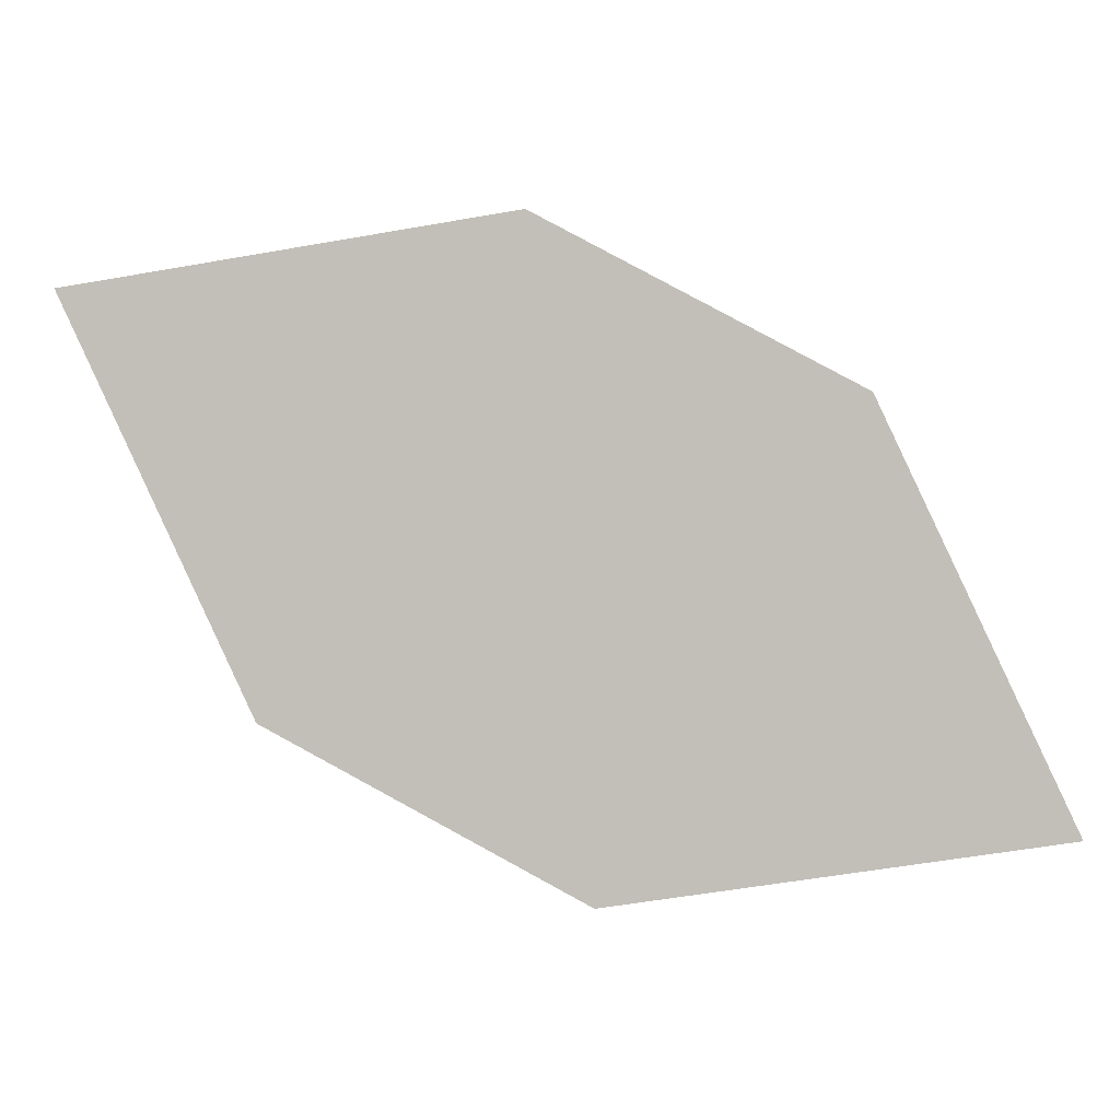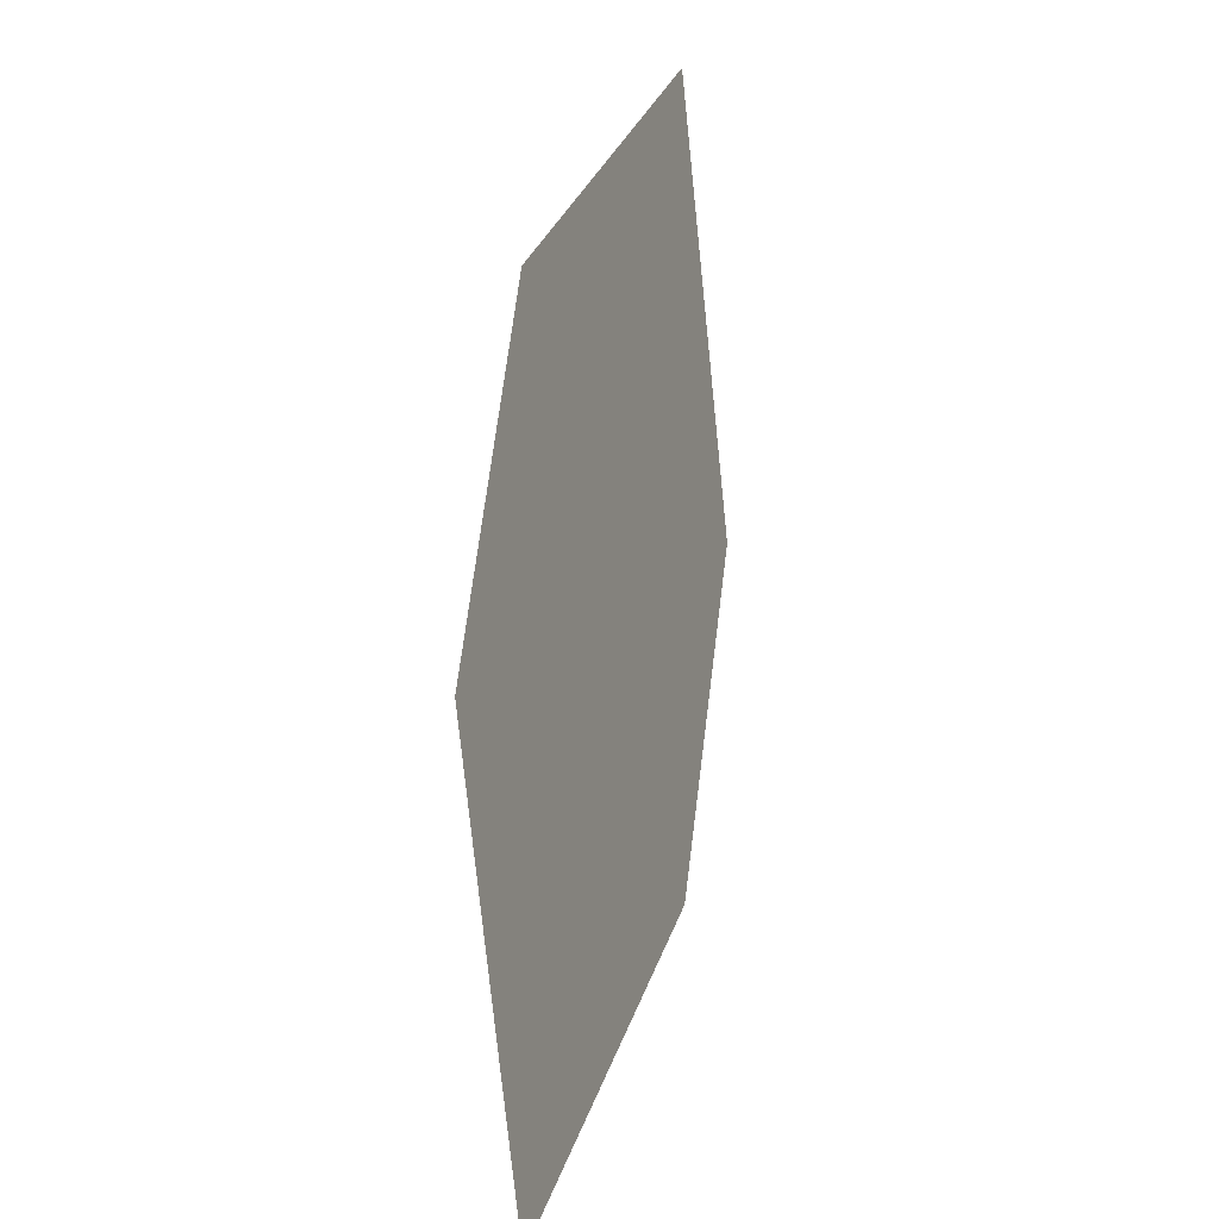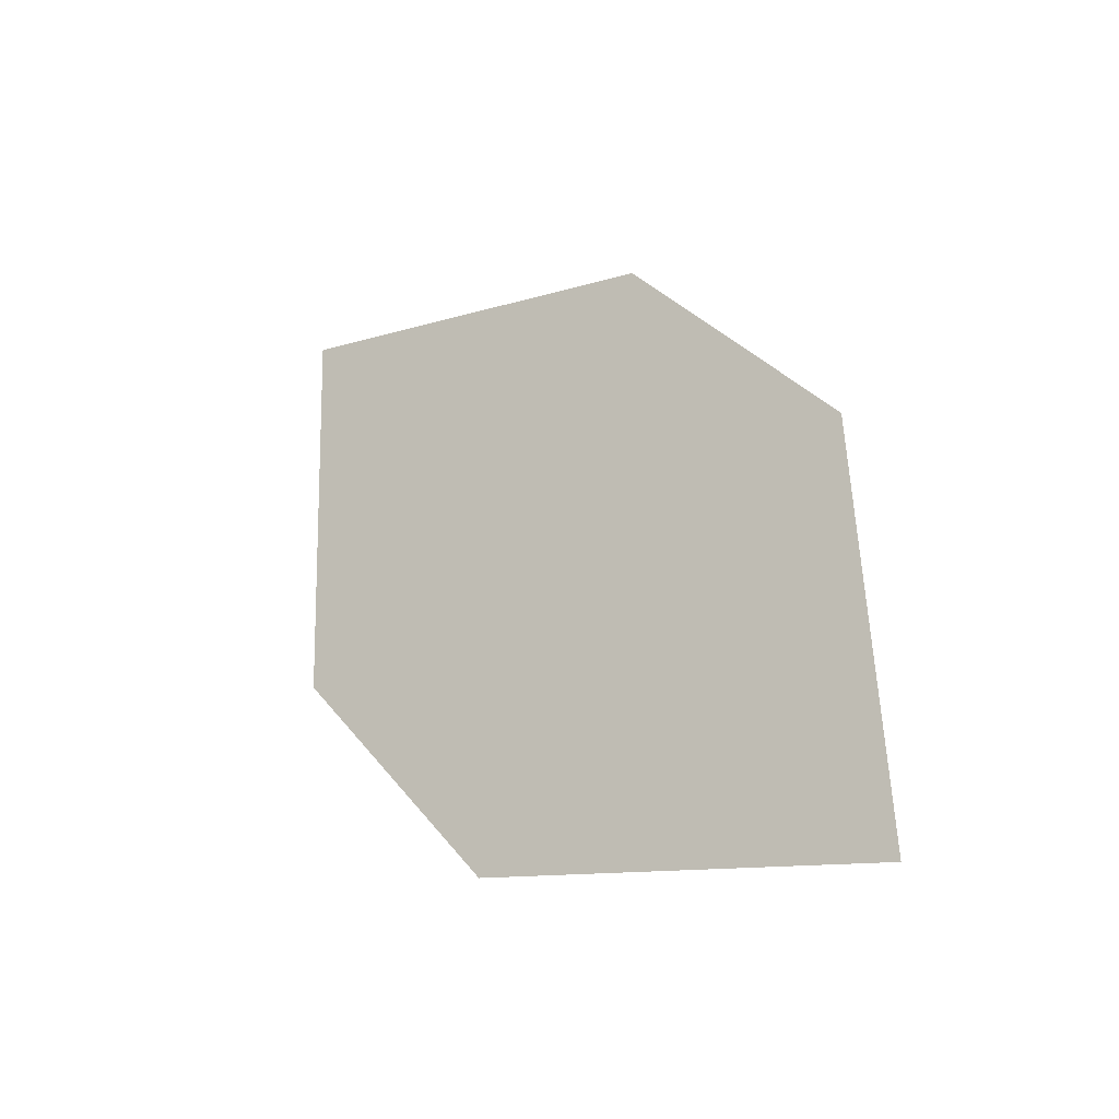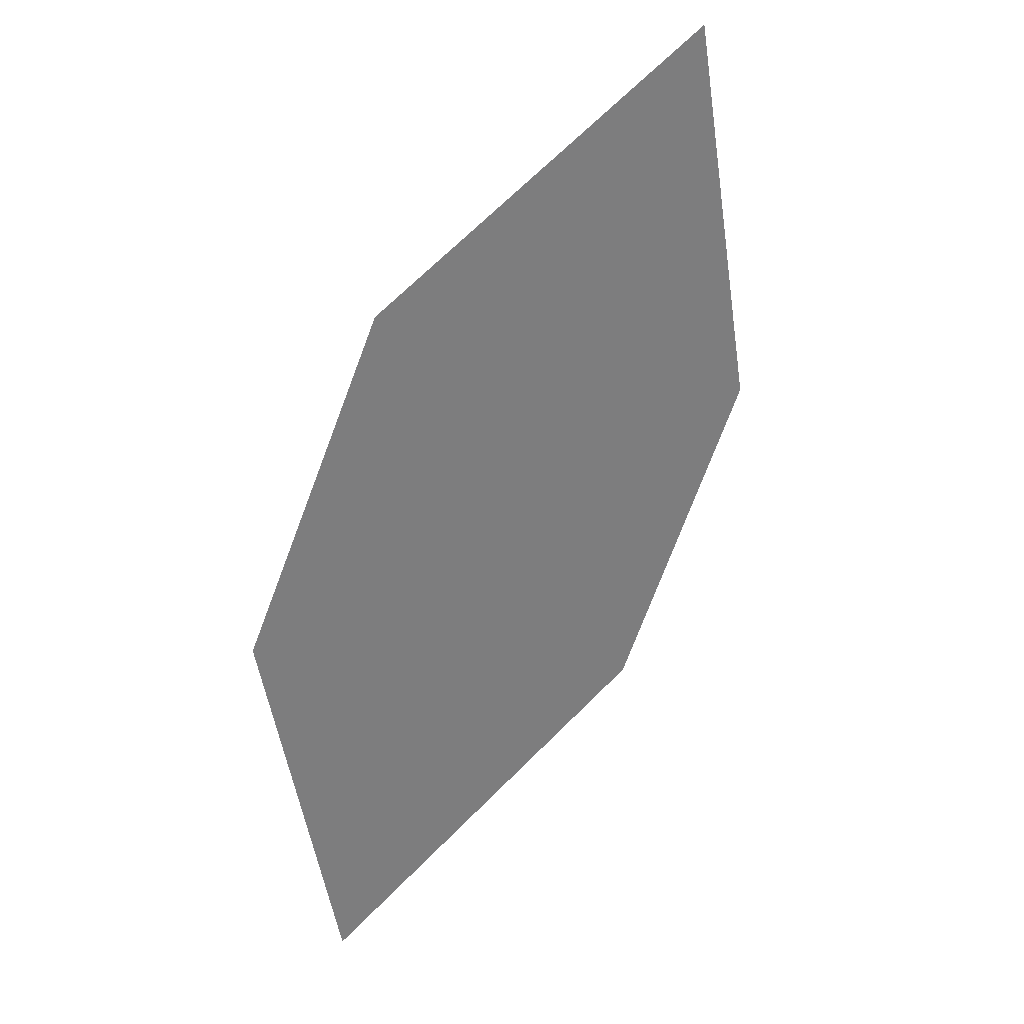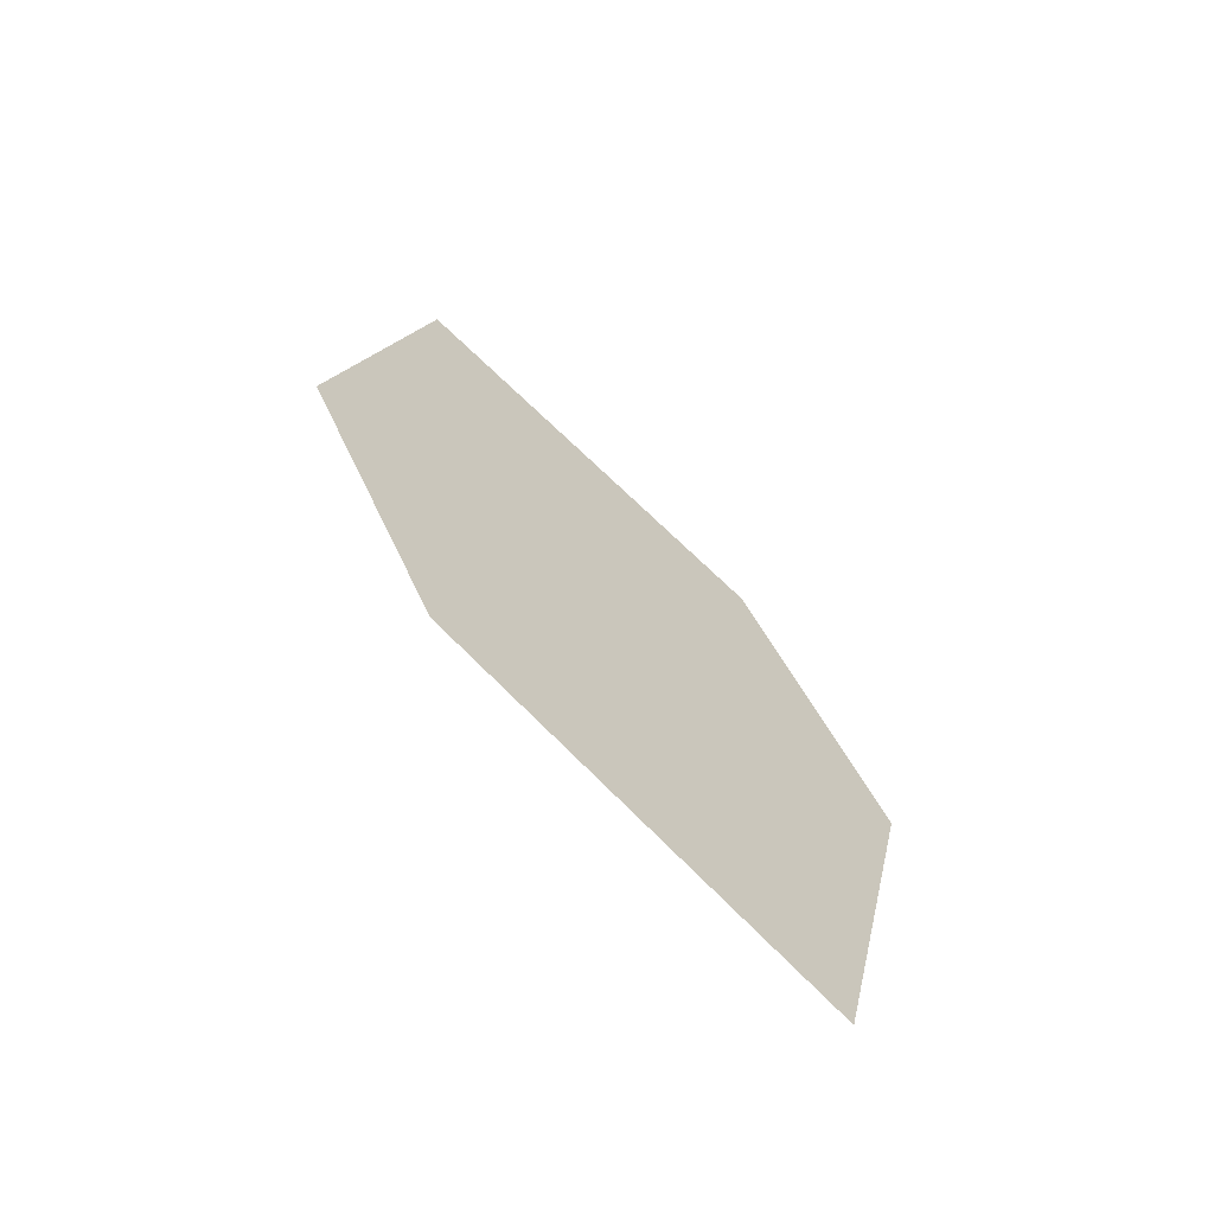
<metadata>
{"format":"obj","ext":"obj","renderer":"f3d","projection":"perspective","resolution":1024,"background":"white","views":[{"elev":-12.2,"azim":150.4,"up":"+Z"},{"elev":40.1,"azim":-109.5,"up":"+Z"},{"elev":59.2,"azim":-154.9,"up":"+Y"},{"elev":-48.2,"azim":-144.3,"up":"+Y"},{"elev":11.3,"azim":37.1,"up":"+Y"}]}
</metadata>
<code>
o leaves.017
v -0.2187 0.05188 0.8688
v -0.1788 0.02162 0.8624
v -0.1243 0.002527 0.9264
v -0.1957 0.04924 0.9136
v -0.1642 0.03279 0.9328
v -0.1474 0.005168 0.8816
f 1 2 6 3
f 1 3 5 4

</code>
